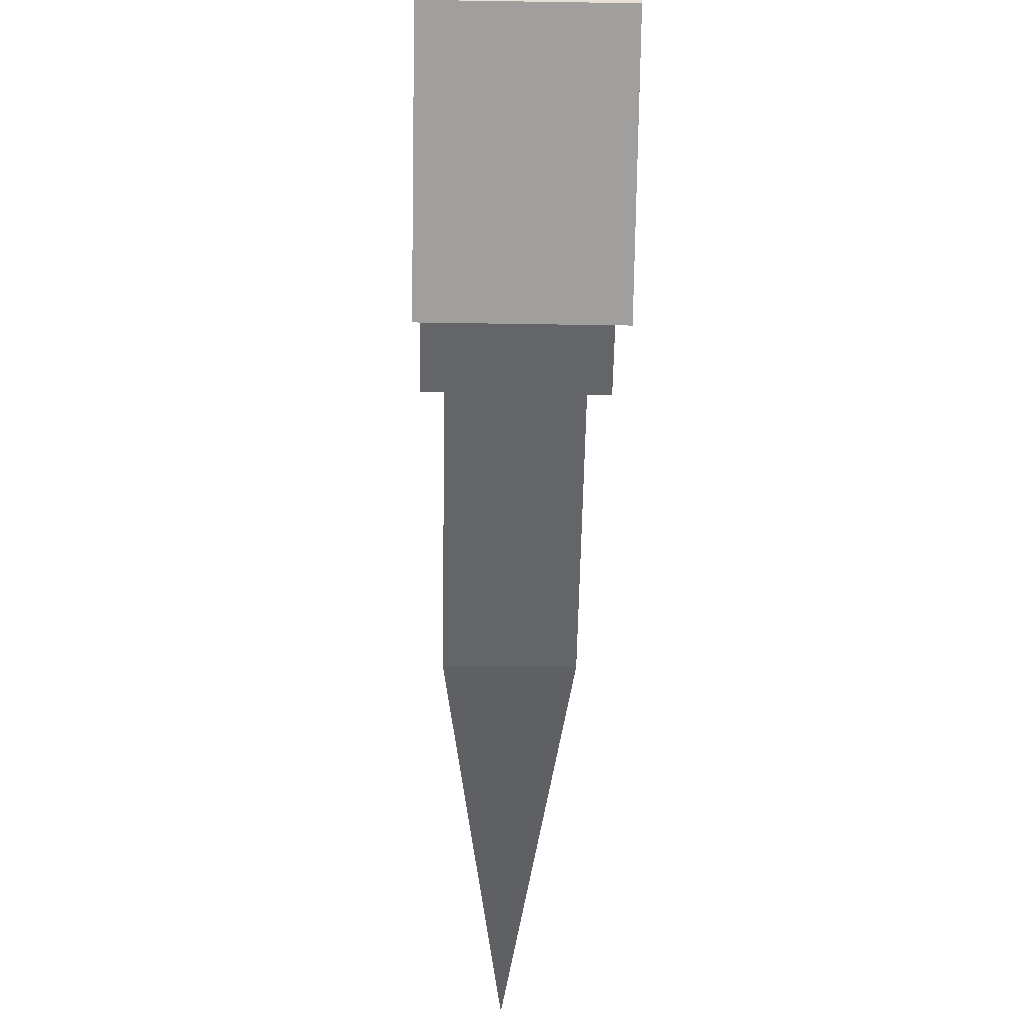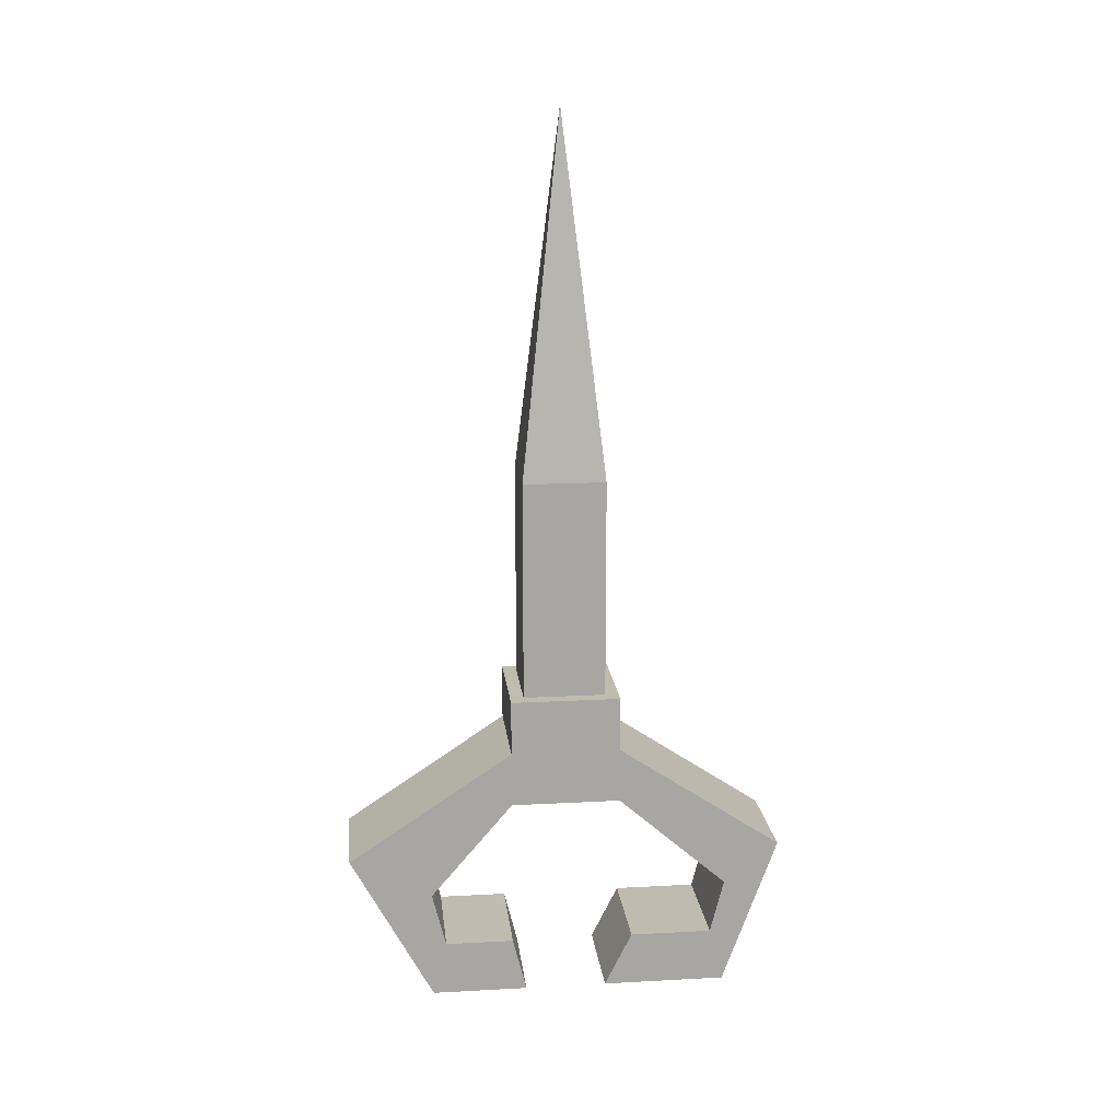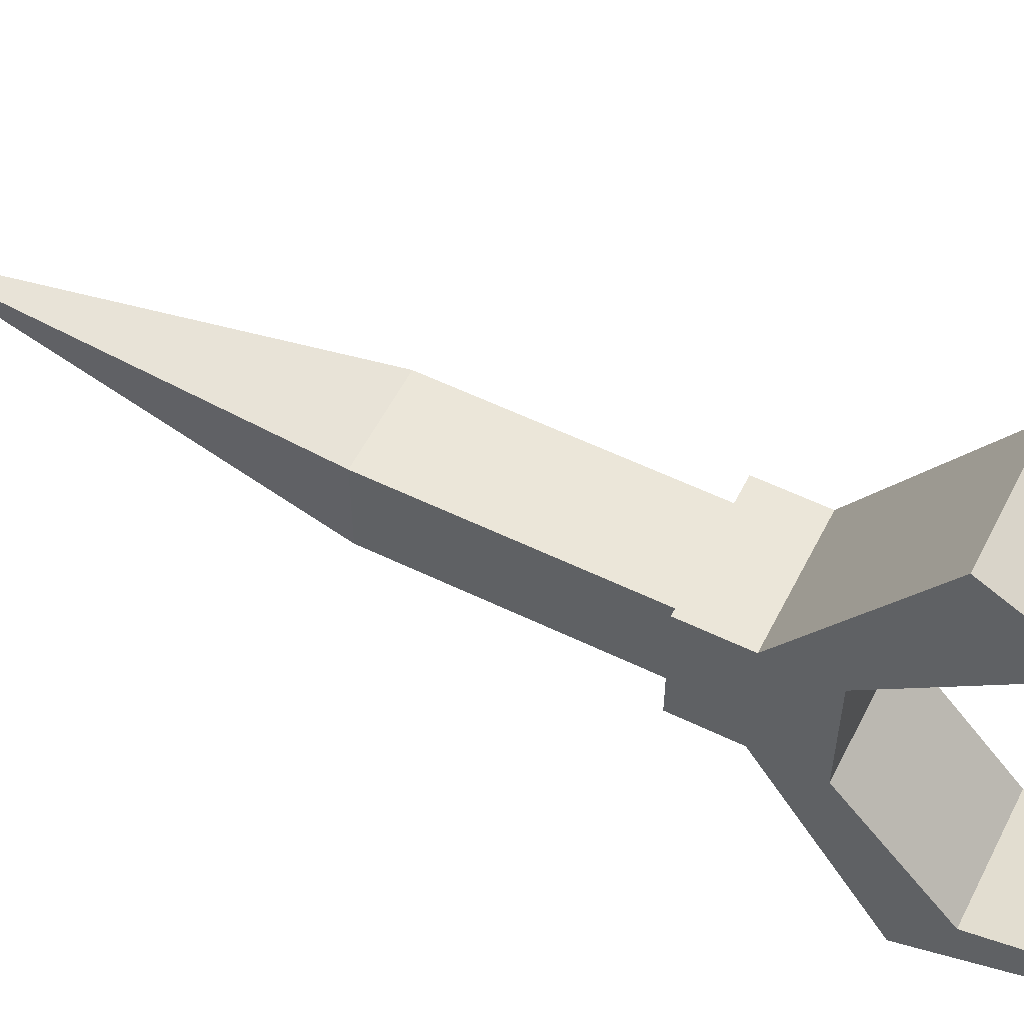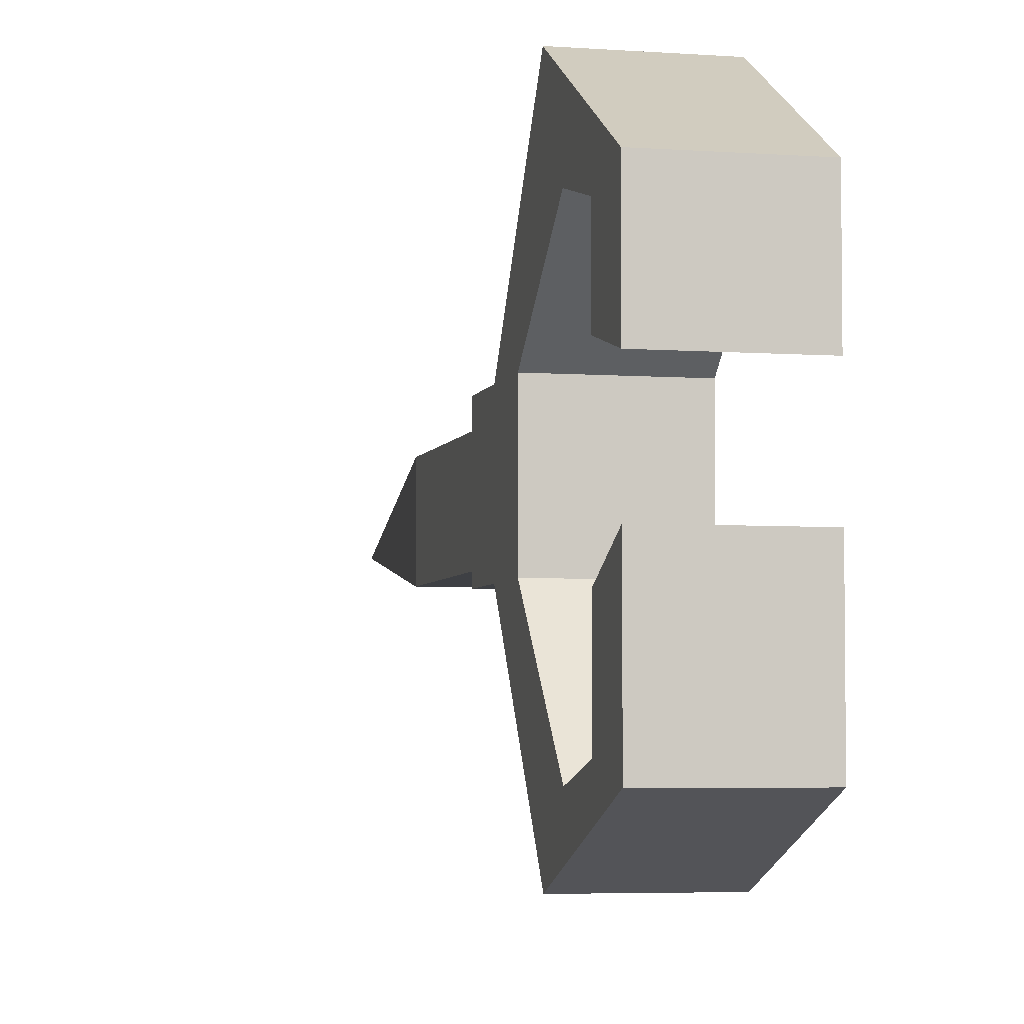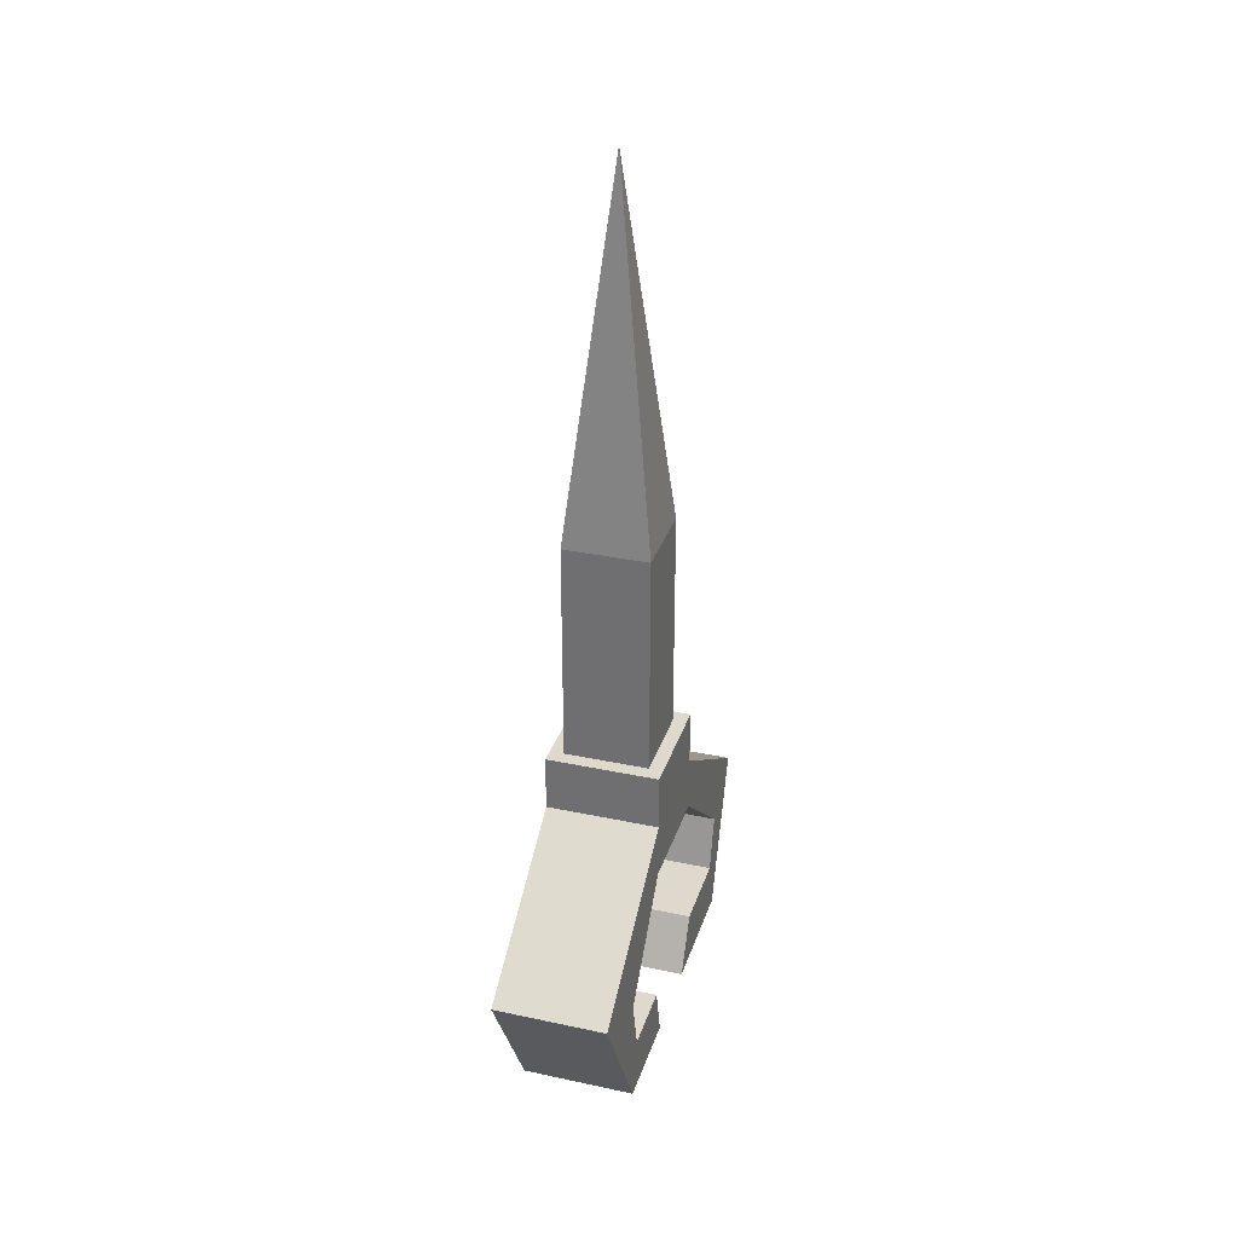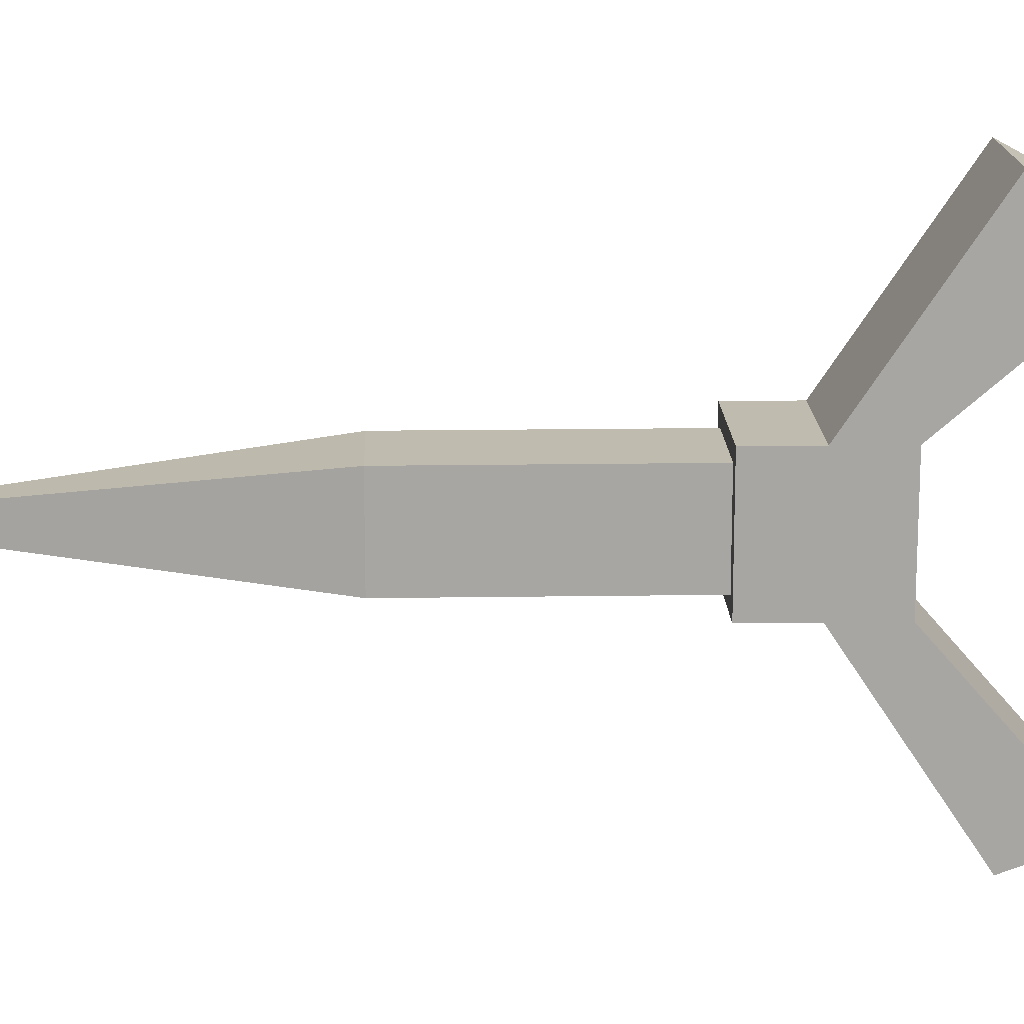
<metadata>
{"format":"obj","ext":"obj","renderer":"f3d","projection":"perspective","resolution":1024,"background":"white","views":[{"elev":-51.4,"azim":-1.0,"up":"+Z"},{"elev":16.2,"azim":83.7,"up":"+Y"},{"elev":56.8,"azim":-63.2,"up":"+Z"},{"elev":-4.6,"azim":-13.6,"up":"+Z"},{"elev":32.0,"azim":16.7,"up":"+Y"},{"elev":16.1,"azim":-91.8,"up":"+Z"}]}
</metadata>
<code>
v -0.4844 -0.05469 0.1172
v -0.4922 -0.05469 0.1094
v -0.5391 -0.05469 0.1094
v -0.5469 -0.05469 0.1172
v -0.5469 -0.08594 0.1172
v -0.4844 -0.08594 0.1172
v -0.4844 -0.08594 0.05469
v -0.4844 -0.05469 0.05469
v -0.4922 -0.05469 0.0625
v -0.4922 0.07031 0.1094
v -0.5391 0.07031 0.1094
v -0.5391 -0.05469 0.0625
v -0.5469 -0.05469 0.05469
v -0.5469 -0.08594 0.05469
v -0.5469 -0.1172 0.05469
v -0.5469 -0.1172 0.1172
v -0.5469 -0.1719 0.1641
v -0.5469 -0.1484 0.2109
v -0.4844 -0.1484 0.2109
v -0.4844 -0.1719 0.1641
v -0.4844 -0.1172 0.1172
v -0.4844 -0.1172 0.05469
v -0.4844 -0.1719 -0.007812
v -0.4844 -0.1484 -0.03906
v -0.5469 -0.1484 -0.03906
v -0.5391 0.07031 0.0625
v -0.4922 0.07031 0.0625
v -0.5156 0.2734 0.08594
v -0.5469 -0.1719 -0.007812
v -0.4844 -0.2031 0
v -0.4844 -0.2344 -0.007812
v -0.5469 -0.2344 -0.007812
v -0.5469 -0.2031 0
v -0.4844 -0.2031 0.04688
v -0.4844 -0.2344 0.0625
v -0.5469 -0.2344 0.0625
v -0.5469 -0.2031 0.04688
v -0.4844 -0.2031 0.1562
v -0.5469 -0.2031 0.1562
v -0.5469 -0.2031 0.1172
v -0.4844 -0.2031 0.1172
v -0.4844 -0.2344 0.1094
v -0.5469 -0.2344 0.1094
v -0.5469 -0.2344 0.1641
v -0.4844 -0.2344 0.1641
f 1 2 3
f 1 3 4
f 1 8 2
f 2 8 9
f 3 12 13
f 3 13 4
f 8 13 12
f 8 12 9
f 23 22 15
f 23 15 29
f 23 29 30
f 29 33 30
f 30 33 34
f 33 37 34
f 20 38 39
f 20 39 17
f 20 17 21
f 21 17 16
f 21 16 22
f 22 16 15
f 40 39 38
f 40 38 41
f 1 4 5
f 1 5 6
f 1 6 7
f 1 7 8
f 4 13 14
f 4 14 5
f 5 14 15
f 5 15 16
f 5 16 17
f 5 17 18
f 5 18 19
f 5 19 6
f 6 19 20
f 6 20 21
f 6 21 22
f 6 22 7
f 7 22 23
f 7 23 24
f 7 24 25
f 7 25 14
f 7 14 13
f 7 13 8
f 23 30 24
f 24 30 31
f 24 31 32
f 24 32 25
f 25 32 33
f 25 33 29
f 25 29 14
f 14 29 15
f 30 34 35
f 30 35 31
f 31 35 36
f 31 36 32
f 32 36 33
f 33 36 37
f 34 37 36
f 34 36 35
f 40 41 42
f 40 42 43
f 40 43 44
f 40 44 39
f 39 44 17
f 17 44 18
f 18 44 45
f 18 45 19
f 19 45 20
f 20 45 38
f 38 45 41
f 41 45 42
f 42 45 44
f 42 44 43
f 2 9 10
f 2 10 3
f 3 10 11
f 3 11 12
f 9 12 26
f 9 26 27
f 9 27 10
f 10 27 28
f 10 28 11
f 11 28 26
f 11 26 12
f 27 26 28

</code>
